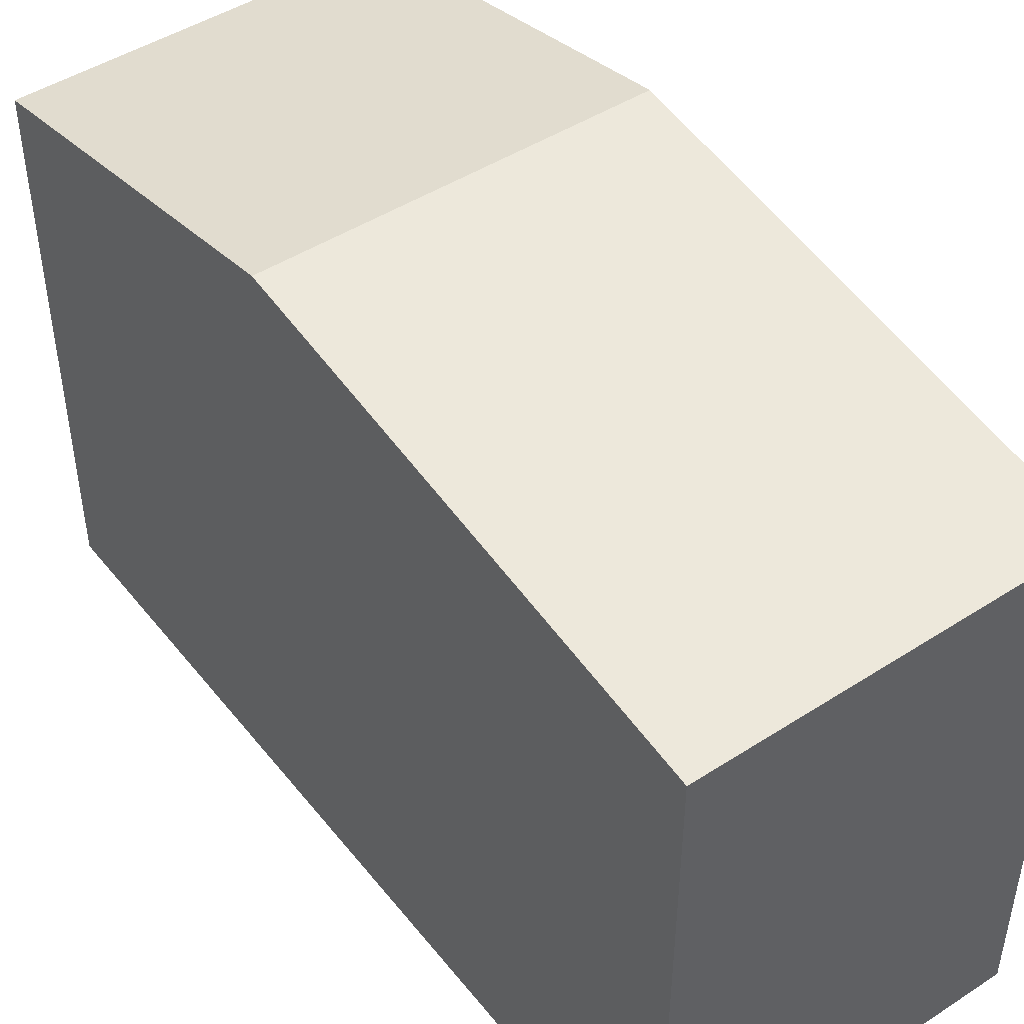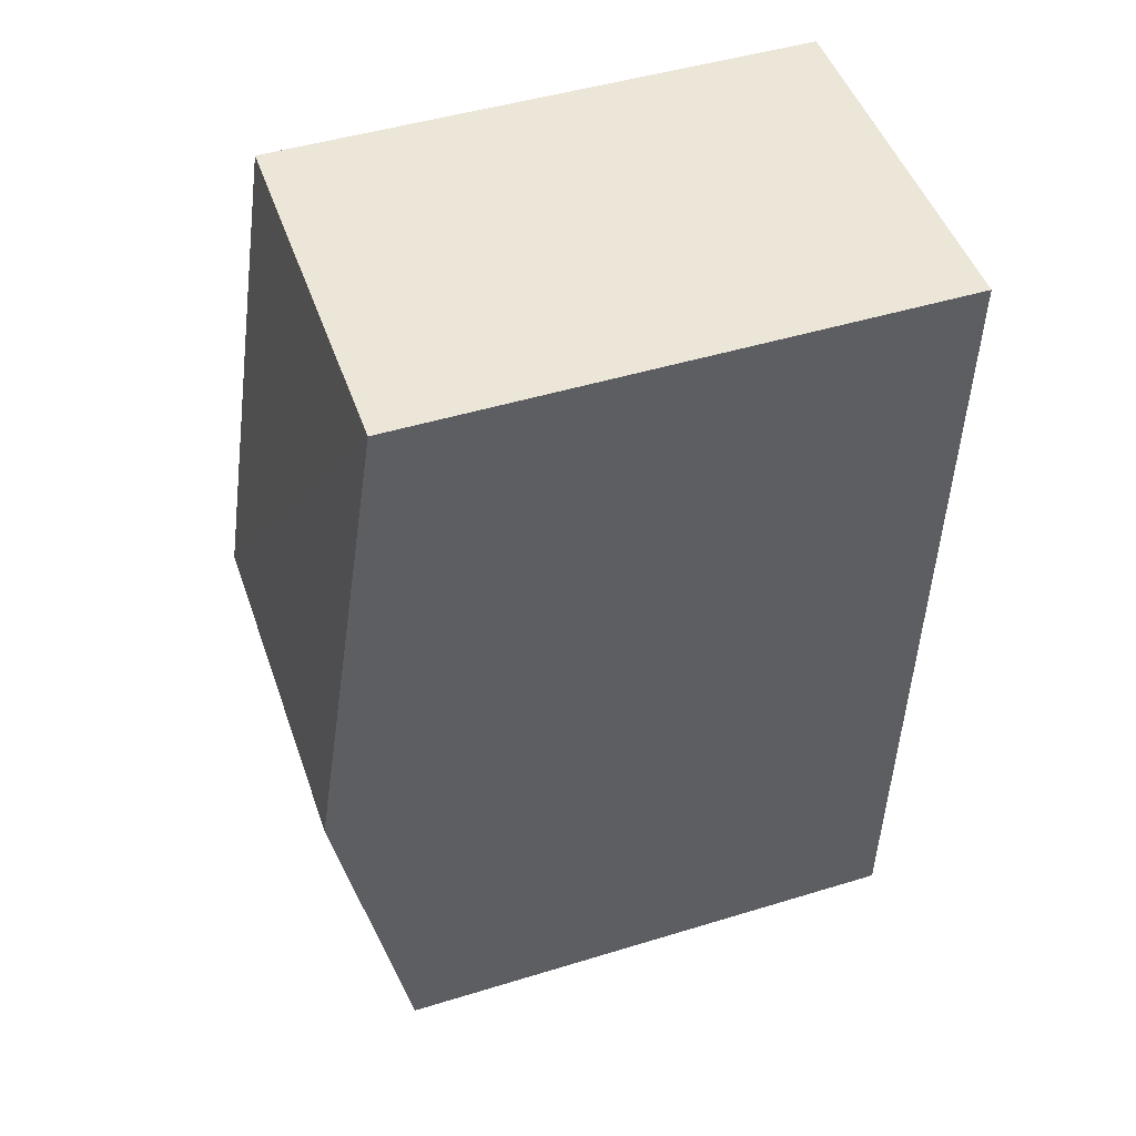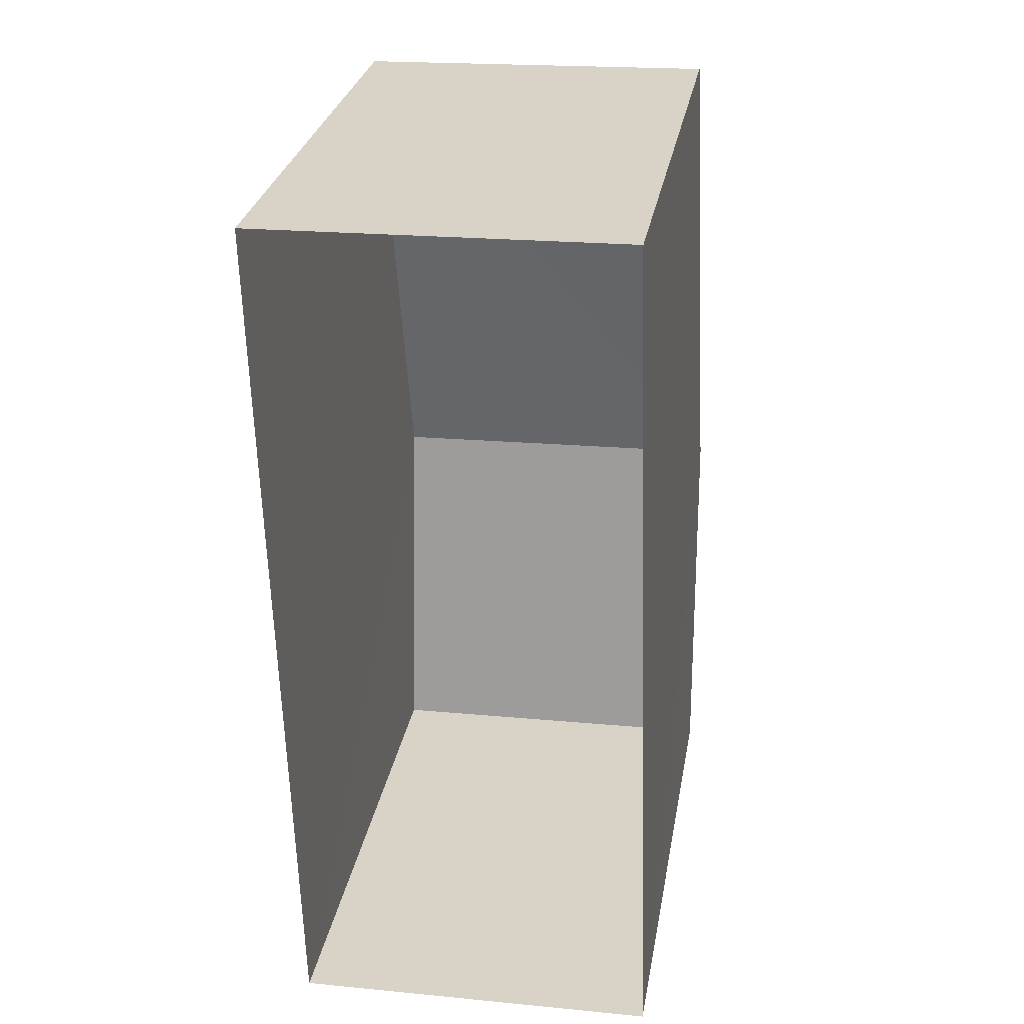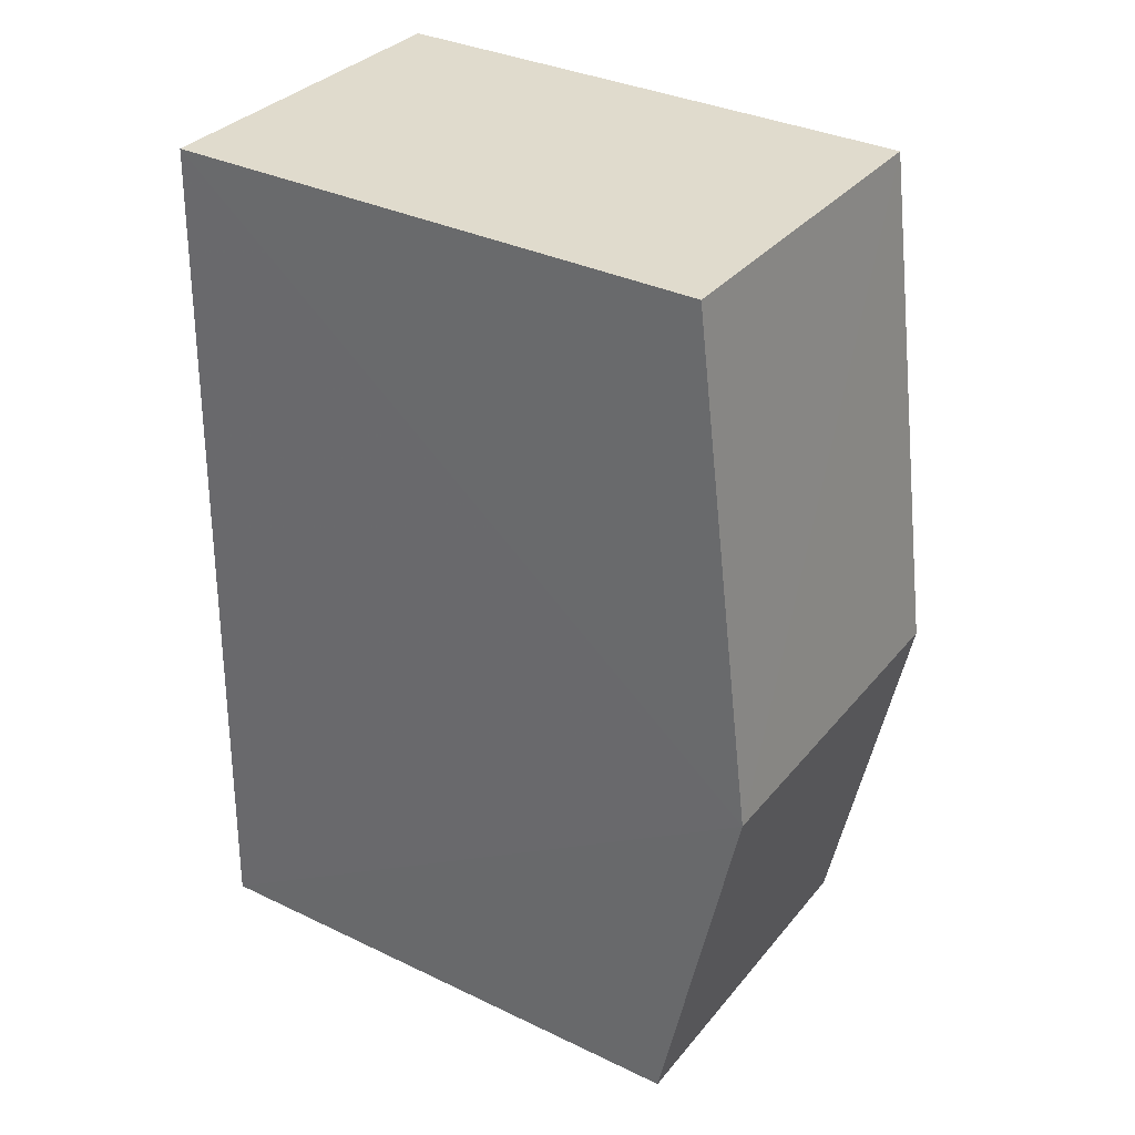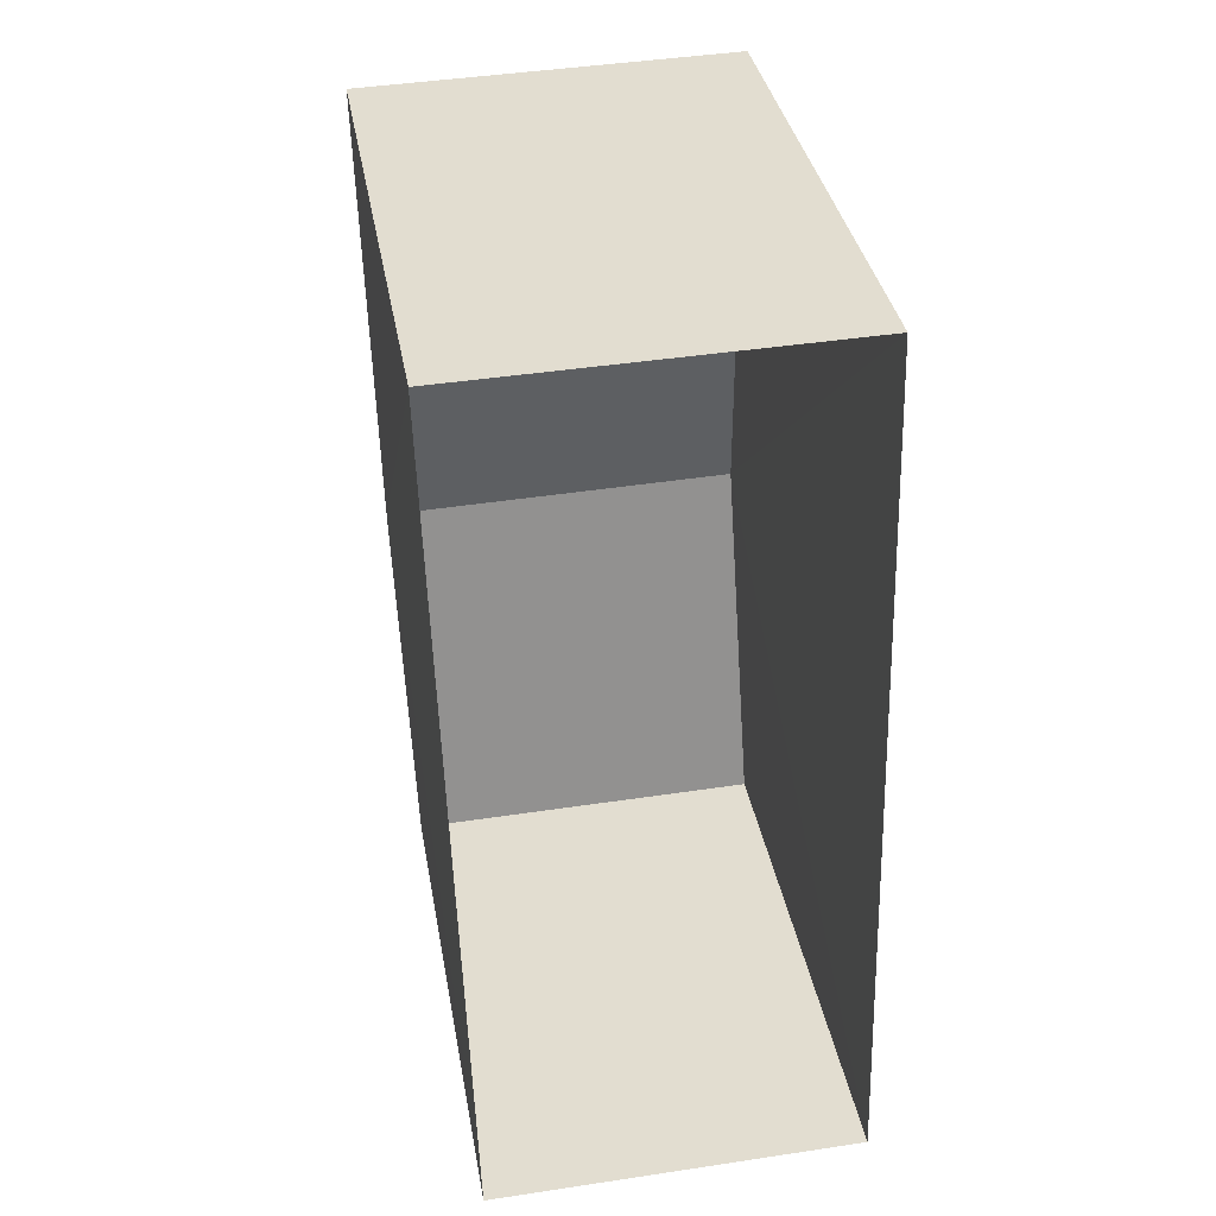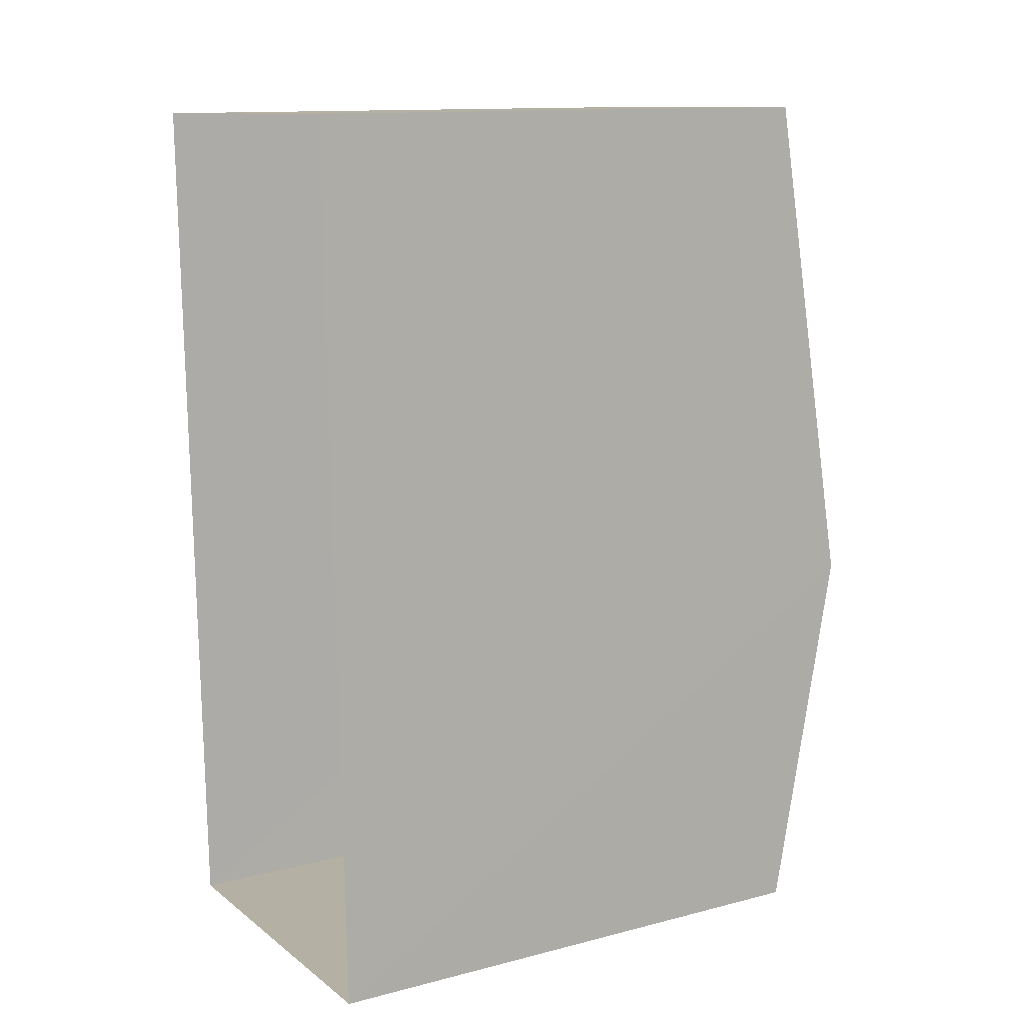
<metadata>
{"format":"obj","ext":"obj","renderer":"f3d","projection":"perspective","resolution":1024,"background":"white","views":[{"elev":46.5,"azim":142.0,"up":"+Z"},{"elev":47.1,"azim":70.9,"up":"+Y"},{"elev":28.7,"azim":-170.0,"up":"+Y"},{"elev":34.6,"azim":-57.4,"up":"+Y"},{"elev":35.5,"azim":170.2,"up":"+Y"},{"elev":13.0,"azim":-120.6,"up":"+Y"}]}
</metadata>
<code>
v -3.718e+05 -1.036e+05 33.52
v -3.718e+05 -1.036e+05 33.52
v -3.718e+05 -1.036e+05 33.52
v -3.718e+05 -1.036e+05 33.52
v -3.718e+05 -1.036e+05 39.35
v -3.718e+05 -1.036e+05 39.35
v -3.718e+05 -1.036e+05 40.13
v -3.718e+05 -1.036e+05 40.13
v -3.718e+05 -1.036e+05 39.35
v -3.718e+05 -1.036e+05 39.35
f 1 2 3
f 1 4 2
f 5 6 7
f 8 5 7
f 9 10 8
f 7 9 8
f 6 3 7
f 3 2 7
f 2 9 7
f 10 4 8
f 4 1 8
f 1 5 8
f 6 1 3
f 6 5 1
f 9 2 4
f 10 9 4

</code>
